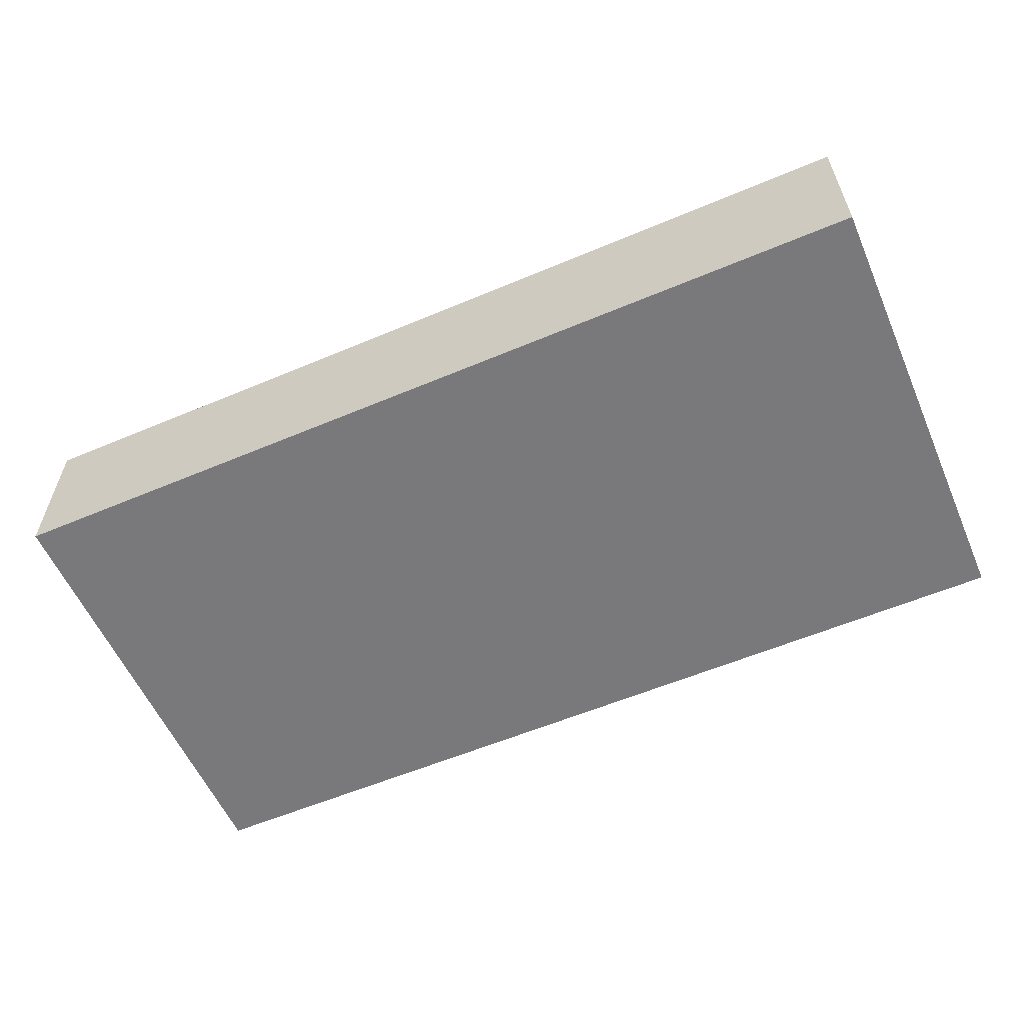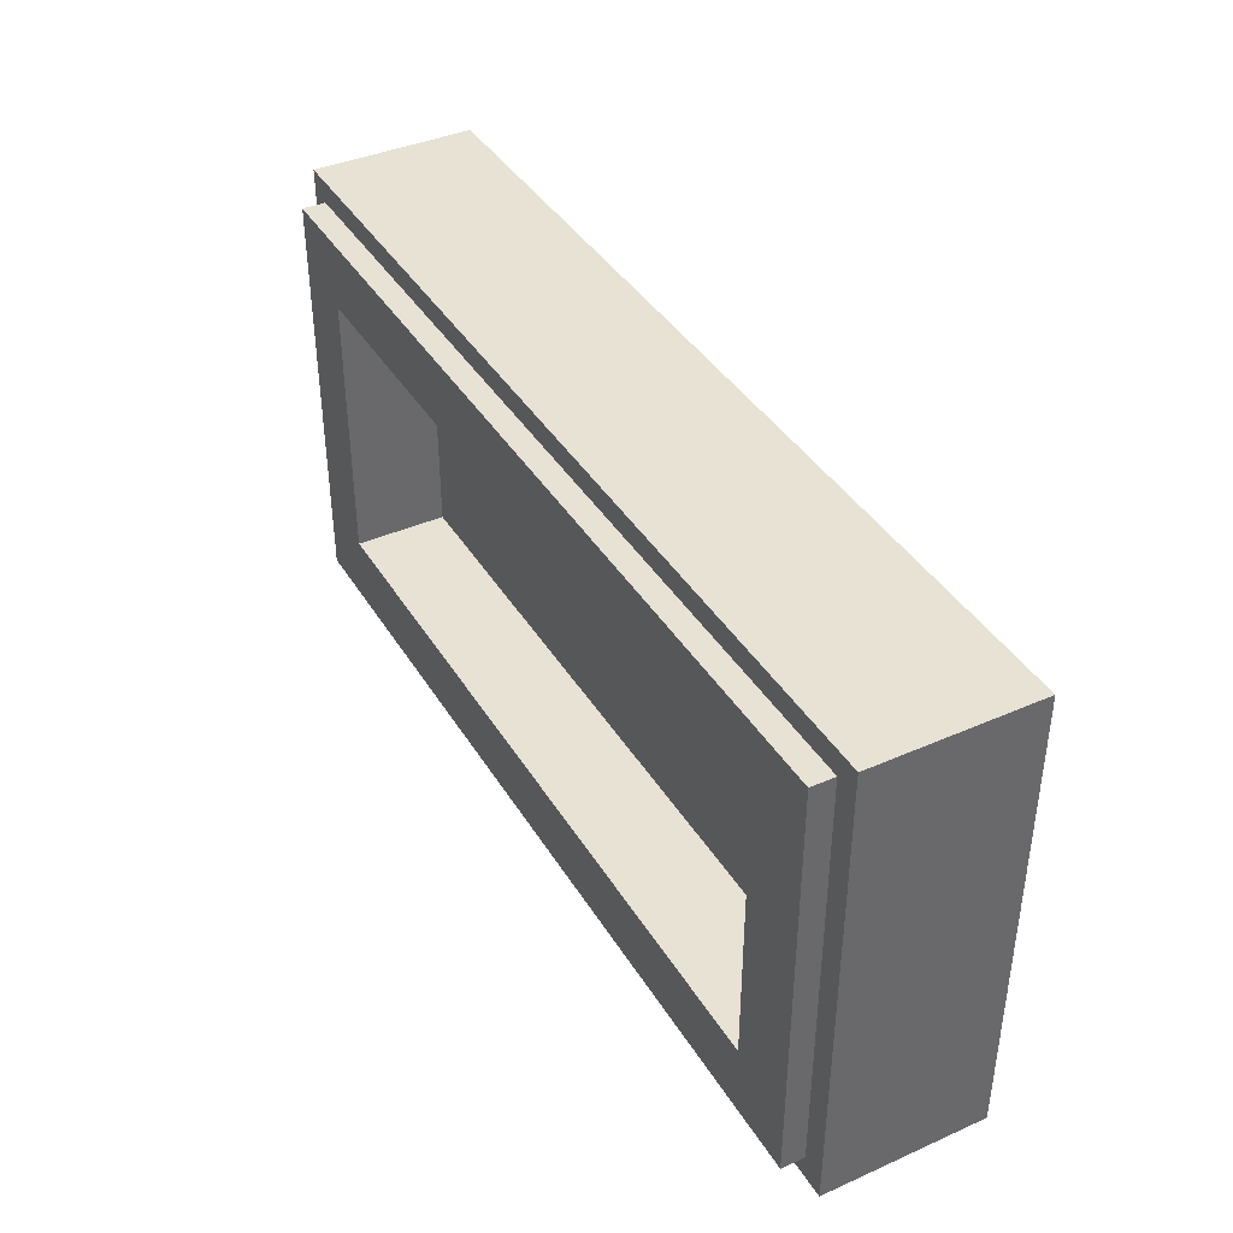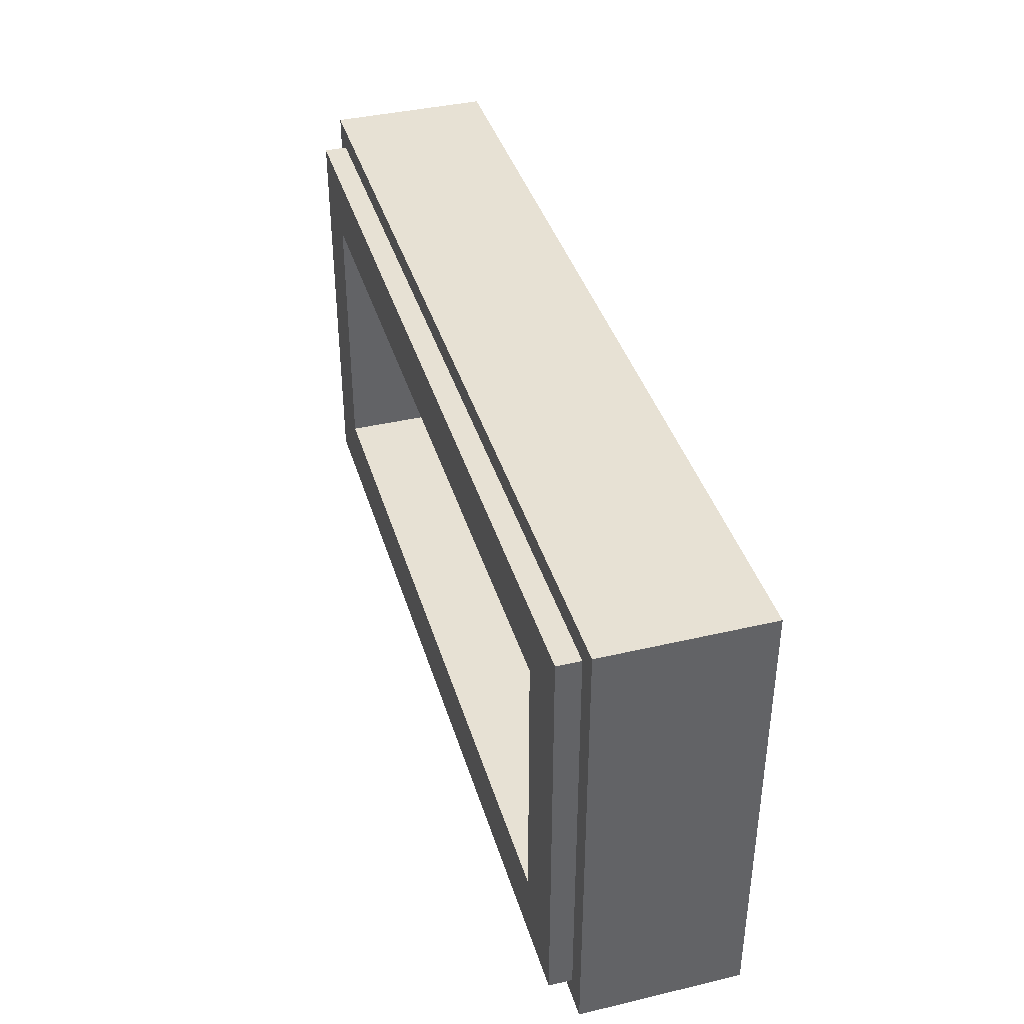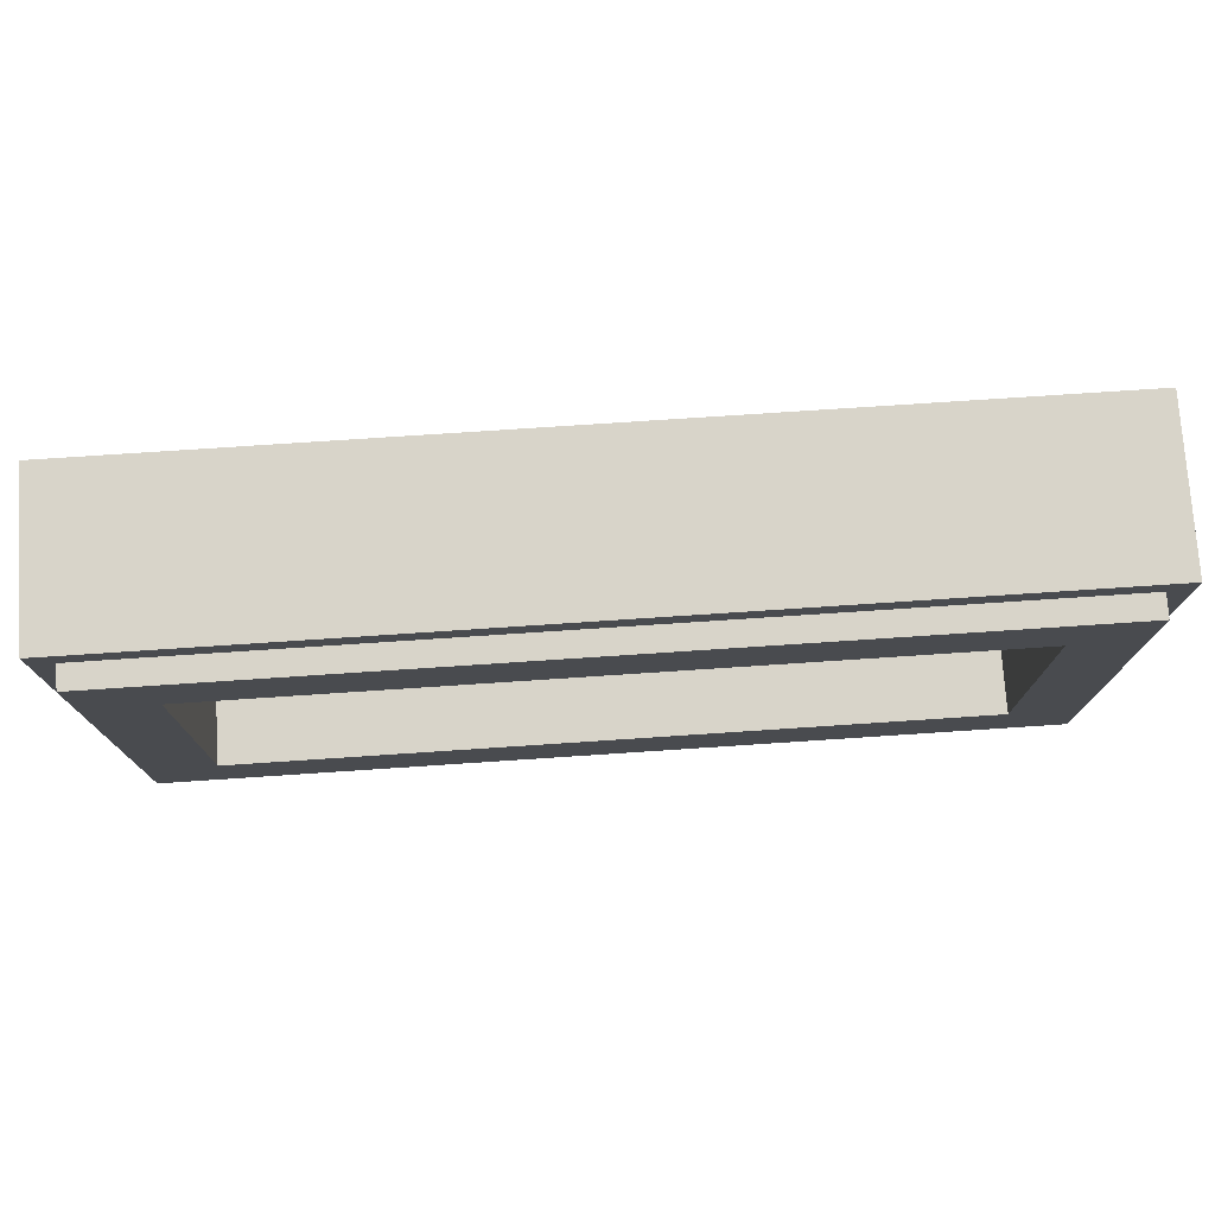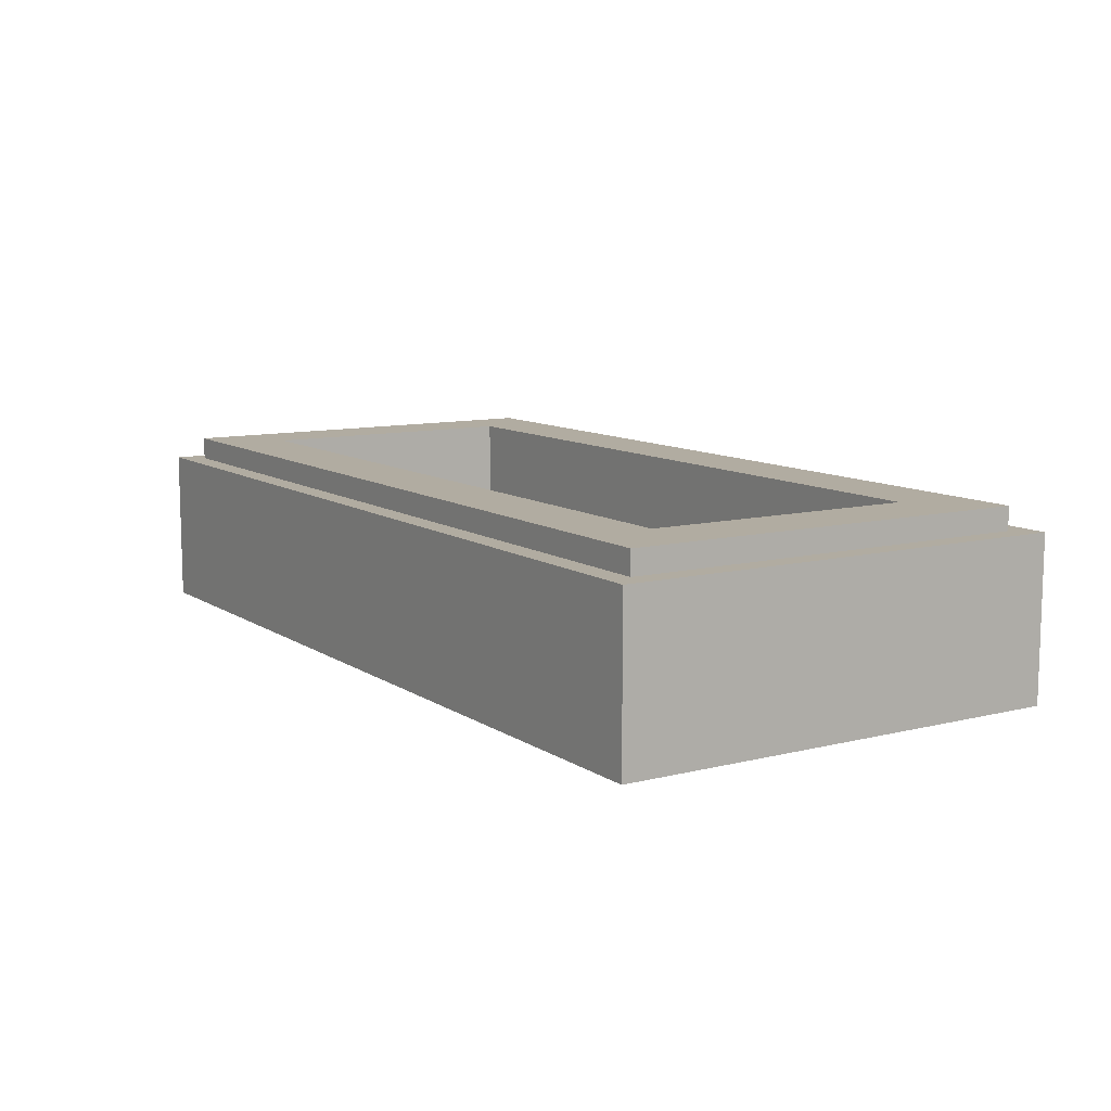
<metadata>
{"format":"obj","ext":"obj","renderer":"f3d","projection":"perspective","resolution":1024,"background":"white","views":[{"elev":-57.9,"azim":23.6,"up":"+Y"},{"elev":39.8,"azim":-118.6,"up":"+Z"},{"elev":39.5,"azim":-106.3,"up":"+Z"},{"elev":75.7,"azim":176.2,"up":"+Z"},{"elev":10.2,"azim":57.6,"up":"+Y"}]}
</metadata>
<code>
v -1 0.35 0.5
v -1 0 0.5
v 1 0 0.5
v 1 0.35 0.5
v -1 0.35 -0.5
v -1 0 -0.5
v -1 0 0.5
v -1 0.35 0.5
v 1 0.35 -0.5
v 1 0 -0.5
v -1 0 -0.5
v -1 0.35 -0.5
v 1 0.35 0.5
v 1 0 0.5
v 1 0 -0.5
v 1 0.35 -0.5
v -0.95 0.4 0.45
v -0.95 0.35 0.45
v 0.95 0.35 0.45
v 0.95 0.4 0.45
v -0.95 0.4 -0.45
v -0.95 0.35 -0.45
v -0.95 0.35 0.45
v -0.95 0.4 0.45
v 0.95 0.4 -0.45
v 0.95 0.35 -0.45
v -0.95 0.35 -0.45
v -0.95 0.4 -0.45
v 0.95 0.4 0.45
v 0.95 0.35 0.45
v 0.95 0.35 -0.45
v 0.95 0.4 -0.45
v -0.8 0.2 0.3
v 0.8 0.2 0.3
v 0.8 0.2 -0.3
v -0.8 0.2 -0.3
v -0.8 0.2 0.3
v -0.8 0.4 0.3
v 0.8 0.4 0.3
v 0.8 0.2 0.3
v -0.8 0.2 -0.3
v -0.8 0.4 -0.3
v -0.8 0.4 0.3
v -0.8 0.2 0.3
v 0.8 0.2 -0.3
v 0.8 0.4 -0.3
v -0.8 0.4 -0.3
v -0.8 0.2 -0.3
v 0.8 0.2 0.3
v 0.8 0.4 0.3
v 0.8 0.4 -0.3
v 0.8 0.2 -0.3
v -0.95 0.4 0.45
v -0.8 0.4 0.3
v -0.8 0.4 -0.3
v -0.95 0.4 -0.45
v 0.95 0.4 -0.45
v 0.8 0.4 -0.3
v 0.8 0.4 0.3
v 0.95 0.4 0.45
v 0.95 0.4 0.45
v 0.8 0.4 0.3
v -0.8 0.4 0.3
v -0.95 0.4 0.45
v -0.95 0.4 -0.45
v -0.8 0.4 -0.3
v 0.8 0.4 -0.3
v 0.95 0.4 -0.45
v -1 0.35 0.5
v -0.95 0.35 0.45
v -0.95 0.35 -0.45
v -1 0.35 -0.5
v 1 0.35 -0.5
v 0.95 0.35 -0.45
v 0.95 0.35 0.45
v 1 0.35 0.5
v 1 0.35 0.5
v 0.95 0.35 0.45
v -0.95 0.35 0.45
v -1 0.35 0.5
v -1 0.35 -0.5
v -0.95 0.35 -0.45
v 0.95 0.35 -0.45
v 1 0.35 -0.5
v -0.945 0 0.4345
v -0.9485 0 0.408
v -0.9005 0 0.3495
v -0.918 0 0.417
v -0.842 0 0.3395
v -0.918 0 0.417
v -0.9005 0 0.3495
v -0.8135 0 0.2525
v -0.775 0 0.275
v -0.842 0 0.3395
v -0.8135 0 0.2525
v -0.702 0 0.146
v -0.66 0 0.183
v -0.775 0 0.275
v -0.702 0 0.146
v -0.5645 0 0.043
v -0.5285 0 0.084
v -0.66 0 0.183
v -0.5645 0 0.043
v -0.439 0 -0.0305
v -0.5285 0 0.084
v -0.439 0 -0.0305
v -0.409 0 0.0155
v -0.2985 0 -0.035
v -0.409 0 0.0155
v -0.439 0 -0.0305
v -0.346 0 -0.072
v -0.2985 0 -0.035
v -0.346 0 -0.072
v -0.252 0 -0.105
v -0.212 0 -0.0645
v -0.212 0 -0.0645
v -0.252 0 -0.105
v -0.1545 0 -0.1235
v -0.124 0 -0.0795
v -0.124 0 -0.0795
v -0.1545 0 -0.1235
v -0.0585 0 -0.1375
v -0.0355 0 -0.088
v -0.0355 0 -0.088
v -0.0585 0 -0.1375
v 0.0305 0 -0.1405
v 0.051 0 -0.0815
v 0.051 0 -0.0815
v 0.0305 0 -0.1405
v 0.1295 0 -0.1305
v 0.156 0 -0.0655
v 0.156 0 -0.0655
v 0.1295 0 -0.1305
v 0.253 0 -0.101
v 0.249 0 -0.035
v 0.249 0 -0.035
v 0.253 0 -0.101
v 0.36 0 -0.062
v 0.3705 0 0.0135
v 0.3705 0 0.0135
v 0.36 0 -0.062
v 0.495 0 0.0105
v 0.4815 0 0.0715
v 0.4815 0 0.0715
v 0.495 0 0.0105
v 0.6115 0 0.087
v 0.592 0 0.1405
v 0.592 0 0.1405
v 0.6115 0 0.087
v 0.6925 0 0.143
v 0.685 0 0.209
v 0.685 0 0.209
v 0.6925 0 0.143
v 0.78 0 0.225
v 0.7605 0 0.272
v 0.7605 0 0.272
v 0.78 0 0.225
v 0.8445 0 0.2895
v 0.8265 0 0.334
v 0.8265 0 0.334
v 0.8445 0 0.2895
v 0.9075 0 0.3595
v 0.901 0 0.407
v 0.901 0 0.407
v 0.9075 0 0.3595
v 0.9295 0 0.3955
v 0.917 0 0.4235
v 0.917 0 0.4235
v 0.9295 0 0.3955
v 0.9335 0 0.413
v 0.9325 0 0.424
v 0.926 0 0.4285
v 0.917 0 0.4235
v 0.9325 0 0.424
v -0.945 0 0.4345
v -0.918 0 0.417
v -0.93 0 0.43
v -0.945 0 0.4345
v -0.952 0 0.4245
v -0.9485 0 0.408
v -0.006 0 0.0645
v -0.155 0 0.079
v -0.1605 0 0.0645
v -0.155 0 0.05
v -0.006 0 0.0645
v -0.155 0 0.05
v -0.14 0 0.036
v -0.083 0 0.0155
v -0.006 0 0.0645
v -0.083 0 0.0155
v -0.046 0 0.0095
v -0.006 0 0.0075
v -0.006 0 0.0645
v -0.006 0 0.0075
v 0.034 0 0.0095
v 0.071 0 0.0155
v -0.006 0 0.0645
v 0.071 0 0.0155
v 0.1155 0 0.03
v 0.143 0 0.05
v -0.006 0 0.0645
v 0.143 0 0.05
v 0.1485 0 0.0645
v 0.143 0 0.079
v -0.006 0 0.0645
v 0.143 0 0.079
v 0.128 0 0.093
v 0.087 0 0.109
v -0.006 0 0.0645
v 0.087 0 0.109
v 0.034 0 0.1195
v -0.006 0 0.1215
v -0.006 0 0.0645
v -0.006 0 0.1215
v -0.046 0 0.1195
v -0.099 0 0.109
v -0.006 0 0.0645
v -0.099 0 0.109
v -0.14 0 0.093
v -0.155 0 0.079
v -0.055 0 0.1505
v -0.046 0 0.1195
v -0.006 0 0.1215
v -0.006 0 0.1535
v -0.006 0 0.1535
v -0.006 0 0.1215
v 0.034 0 0.1195
v 0.043 0 0.1505
v 0.043 0 0.1505
v 0.034 0 0.1195
v 0.087 0 0.109
v 0.1085 0 0.1335
v 0.1085 0 0.1335
v 0.087 0 0.109
v 0.128 0 0.093
v 0.158 0 0.107
v 0.158 0 0.107
v 0.128 0 0.093
v 0.143 0 0.079
v 0.177 0 0.085
v 0.177 0 0.085
v 0.143 0 0.079
v 0.1485 0 0.0645
v 0.1835 0 0.061
v 0.1485 0 0.0645
v 0.143 0 0.05
v 0.177 0 0.037
v 0.1835 0 0.061
v -0.055 0 0.1505
v -0.1205 0 0.1335
v -0.099 0 0.109
v -0.046 0 0.1195
v 0.143 0 0.05
v 0.1155 0 0.03
v 0.143 0 0.005
v 0.177 0 0.037
v 0.1155 0 0.03
v 0.071 0 0.0155
v 0.0885 0 -0.019
v 0.143 0 0.005
v 0.071 0 0.0155
v 0.034 0 0.0095
v 0.043 0 -0.0285
v 0.0885 0 -0.019
v -0.006 0 0.0075
v -0.006 0 -0.0315
v 0.043 0 -0.0285
v 0.034 0 0.0095
v -0.046 0 0.0095
v -0.055 0 -0.0285
v -0.006 0 -0.0315
v -0.006 0 0.0075
v -0.083 0 0.0155
v -0.1205 0 -0.0115
v -0.055 0 -0.0285
v -0.046 0 0.0095
v -0.14 0 0.036
v -0.17 0 0.015
v -0.1205 0 -0.0115
v -0.083 0 0.0155
v -0.155 0 0.05
v -0.189 0 0.037
v -0.17 0 0.015
v -0.14 0 0.036
v -0.1955 0 0.061
v -0.189 0 0.037
v -0.155 0 0.05
v -0.1605 0 0.0645
v -0.189 0 0.085
v -0.1955 0 0.061
v -0.1605 0 0.0645
v -0.155 0 0.079
v -0.17 0 0.107
v -0.189 0 0.085
v -0.155 0 0.079
v -0.14 0 0.093
v -0.1205 0 0.1335
v -0.17 0 0.107
v -0.14 0 0.093
v -0.099 0 0.109
v -0.006 0 -0.0315
v -0.055 0 -0.0285
v -0.0355 0 -0.088
v 0.051 0 -0.0815
v 0.043 0 -0.0285
v -0.006 0 -0.0315
v 0.051 0 -0.0815
v 0.0885 0 -0.019
v 0.043 0 -0.0285
v 0.051 0 -0.0815
v 0.156 0 -0.0655
v 0.143 0 0.005
v 0.0885 0 -0.019
v 0.156 0 -0.0655
v 0.249 0 -0.035
v 0.177 0 0.037
v 0.143 0 0.005
v 0.249 0 -0.035
v 0.3705 0 0.0135
v 0.1835 0 0.061
v 0.177 0 0.037
v 0.3705 0 0.0135
v 0.4815 0 0.0715
v 0.177 0 0.085
v 0.1835 0 0.061
v 0.4815 0 0.0715
v 0.158 0 0.107
v 0.177 0 0.085
v 0.4815 0 0.0715
v 0.592 0 0.1405
v 0.1085 0 0.1335
v 0.158 0 0.107
v 0.592 0 0.1405
v 0.685 0 0.209
v 0.1085 0 0.1335
v 0.685 0 0.209
v 0.7605 0 0.272
v 0.8265 0 0.334
v 0.1085 0 0.1335
v 0.8265 0 0.334
v 0.901 0 0.407
v 0.043 0 0.1505
v -0.006 0 0.1535
v 0.043 0 0.1505
v 0.901 0 0.407
v -0.918 0 0.417
v -0.006 0 0.1535
v -0.918 0 0.417
v -0.842 0 0.3395
v -0.055 0 0.1505
v -0.842 0 0.3395
v -0.1205 0 0.1335
v -0.055 0 0.1505
v -0.17 0 0.107
v -0.1205 0 0.1335
v -0.842 0 0.3395
v -0.775 0 0.275
v -0.17 0 0.107
v -0.775 0 0.275
v -0.66 0 0.183
v -0.5285 0 0.084
v -0.17 0 0.107
v -0.5285 0 0.084
v -0.189 0 0.085
v -0.189 0 0.085
v -0.5285 0 0.084
v -0.1955 0 0.061
v -0.189 0 0.037
v -0.1955 0 0.061
v -0.5285 0 0.084
v -0.409 0 0.0155
v -0.17 0 0.015
v -0.189 0 0.037
v -0.409 0 0.0155
v -0.2985 0 -0.035
v -0.17 0 0.015
v -0.2985 0 -0.035
v -0.212 0 -0.0645
v -0.1205 0 -0.0115
v -0.1205 0 -0.0115
v -0.212 0 -0.0645
v -0.124 0 -0.0795
v -0.055 0 -0.0285
v -0.055 0 -0.0285
v -0.124 0 -0.0795
v -0.0355 0 -0.088
v -1 0 0.5
v -0.952 0 0.4245
v -0.945 0 0.4345
v -1 0 0.5
v -0.945 0 0.4345
v -0.93 0 0.43
v 0.917 0 0.4235
v 1 0 0.5
v 0.926 0 0.4285
v 0.9325 0 0.424
v 1 0 0.5
v 0.9325 0 0.424
v 0.9335 0 0.413
v 1 0 0.5
v 0.9335 0 0.413
v 0.9295 0 0.3955
v 1 0 -0.5
v 0.9295 0 0.3955
v 0.9075 0 0.3595
v 1 0 -0.5
v 0.9075 0 0.3595
v 0.8445 0 0.2895
v 1 0 -0.5
v 0.8445 0 0.2895
v 0.78 0 0.225
v 1 0 -0.5
v 0.78 0 0.225
v 0.6925 0 0.143
v 1 0 -0.5
v 0.6925 0 0.143
v 0.6115 0 0.087
v 1 0 -0.5
v 0.6115 0 0.087
v 0.495 0 0.0105
v 1 0 -0.5
v 0.495 0 0.0105
v 0.36 0 -0.062
v 1 0 -0.5
v 0.36 0 -0.062
v 0.253 0 -0.101
v 1 0 -0.5
v 0.253 0 -0.101
v 0.1295 0 -0.1305
v 1 0 -0.5
v 1 0 -0.5
v 0.1295 0 -0.1305
v 0.0305 0 -0.1405
v -1 0 -0.5
v -0.0585 0 -0.1375
v -1 0 -0.5
v 0.0305 0 -0.1405
v -0.1545 0 -0.1235
v -1 0 -0.5
v -0.0585 0 -0.1375
v -0.252 0 -0.105
v -1 0 -0.5
v -0.1545 0 -0.1235
v -0.346 0 -0.072
v -1 0 -0.5
v -0.252 0 -0.105
v -0.439 0 -0.0305
v -1 0 -0.5
v -0.346 0 -0.072
v -0.5645 0 0.043
v -1 0 -0.5
v -0.439 0 -0.0305
v -0.702 0 0.146
v -1 0 -0.5
v -0.5645 0 0.043
v -0.8135 0 0.2525
v -1 0 -0.5
v -0.702 0 0.146
v -0.9005 0 0.3495
v -1 0 -0.5
v -0.8135 0 0.2525
v -0.9485 0 0.408
v -1 0 -0.5
v -0.9005 0 0.3495
v -1 0 -0.5
v -0.9485 0 0.408
v -0.952 0 0.4245
v -1 0 0.5
v 0.917 0 0.4235
v 0.926 0 0.4285
v 1 0 0.5
v -1 0 0.5
v -0.93 0 0.43
v -0.918 0 0.417
v 0.901 0 0.407
v 0.917 0 0.4235
g mesh1793577
f 1 2 3
f 3 4 1
f 5 6 7
f 7 8 5
f 9 10 11
f 11 12 9
f 13 14 15
f 15 16 13
g mesh1793579
f 17 18 19
f 19 20 17
f 21 22 23
f 23 24 21
f 25 26 27
f 27 28 25
f 29 30 31
f 31 32 29
g mesh1793581
f 33 34 35
f 35 36 33
f 37 38 39
f 39 40 37
f 41 42 43
f 43 44 41
f 45 46 47
f 47 48 45
f 49 50 51
f 51 52 49
f 53 54 55
f 55 56 53
f 57 58 59
f 59 60 57
f 61 62 63
f 63 64 61
f 65 66 67
f 67 68 65
f 69 70 71
f 71 72 69
f 73 74 75
f 75 76 73
f 77 78 79
f 79 80 77
f 81 82 83
f 83 84 81
f 85 86 87
f 87 88 85
f 89 90 91
f 91 92 89
f 93 94 95
f 95 96 93
f 97 98 99
f 99 100 97
f 101 102 103
f 103 104 101
f 105 106 107
f 108 109 110
f 110 111 108
f 112 113 114
f 114 115 112
f 116 117 118
f 118 119 116
f 120 121 122
f 122 123 120
f 124 125 126
f 126 127 124
f 128 129 130
f 130 131 128
f 132 133 134
f 134 135 132
f 136 137 138
f 138 139 136
f 140 141 142
f 142 143 140
f 144 145 146
f 146 147 144
f 148 149 150
f 150 151 148
f 152 153 154
f 154 155 152
f 156 157 158
f 158 159 156
f 160 161 162
f 162 163 160
f 164 165 166
f 166 167 164
f 168 169 170
f 170 171 168
f 172 173 174
f 175 176 177
f 178 179 180
f 181 182 183
f 183 184 181
f 185 186 187
f 187 188 185
f 189 190 191
f 191 192 189
f 193 194 195
f 195 196 193
f 197 198 199
f 199 200 197
f 201 202 203
f 203 204 201
f 205 206 207
f 207 208 205
f 209 210 211
f 211 212 209
f 213 214 215
f 215 216 213
f 217 218 219
f 219 220 217
f 221 222 223
f 223 224 221
f 225 226 227
f 227 228 225
f 229 230 231
f 231 232 229
f 233 234 235
f 235 236 233
f 237 238 239
f 239 240 237
f 241 242 243
f 243 244 241
f 245 246 247
f 247 248 245
f 249 250 251
f 251 252 249
f 253 254 255
f 255 256 253
f 257 258 259
f 259 260 257
f 261 262 263
f 263 264 261
f 265 266 267
f 267 268 265
f 269 270 271
f 271 272 269
f 273 274 275
f 275 276 273
f 277 278 279
f 279 280 277
f 281 282 283
f 283 284 281
f 285 286 287
f 287 288 285
f 289 290 291
f 291 292 289
f 293 294 295
f 295 296 293
f 297 298 299
f 299 300 297
f 301 302 303
f 303 304 301
f 305 306 307
f 308 309 310
f 310 311 308
f 312 313 314
f 314 315 312
f 316 317 318
f 318 319 316
f 320 321 322
f 322 323 320
f 324 325 326
f 327 328 329
f 329 330 327
f 331 332 333
f 333 334 331
f 335 336 337
f 337 338 335
f 339 340 341
f 341 342 339
f 343 344 345
f 345 346 343
f 347 348 349
f 349 350 347
f 351 352 353
f 354 355 356
f 356 357 354
f 358 359 360
f 360 361 358
f 362 363 364
f 365 366 367
f 368 369 370
f 370 371 368
f 372 373 374
f 374 375 372
f 376 377 378
f 378 379 376
f 380 381 382
f 382 383 380
f 384 385 386
f 387 388 389
f 390 391 392
f 392 393 390
f 394 395 396
f 397 398 399
f 400 401 402
f 402 403 400
f 404 405 406
f 407 408 409
f 410 411 412
f 413 414 415
f 416 417 418
f 419 420 421
f 422 423 424
f 425 426 427
f 428 429 430
f 431 432 433
f 433 434 431
f 435 436 437
f 438 439 440
f 441 442 443
f 444 445 446
f 447 448 449
f 450 451 452
f 453 454 455
f 456 457 458
f 459 460 461
f 462 463 464
f 465 466 467
f 467 468 465
f 469 470 471
f 471 472 469
f 473 474 475
f 475 476 473

</code>
